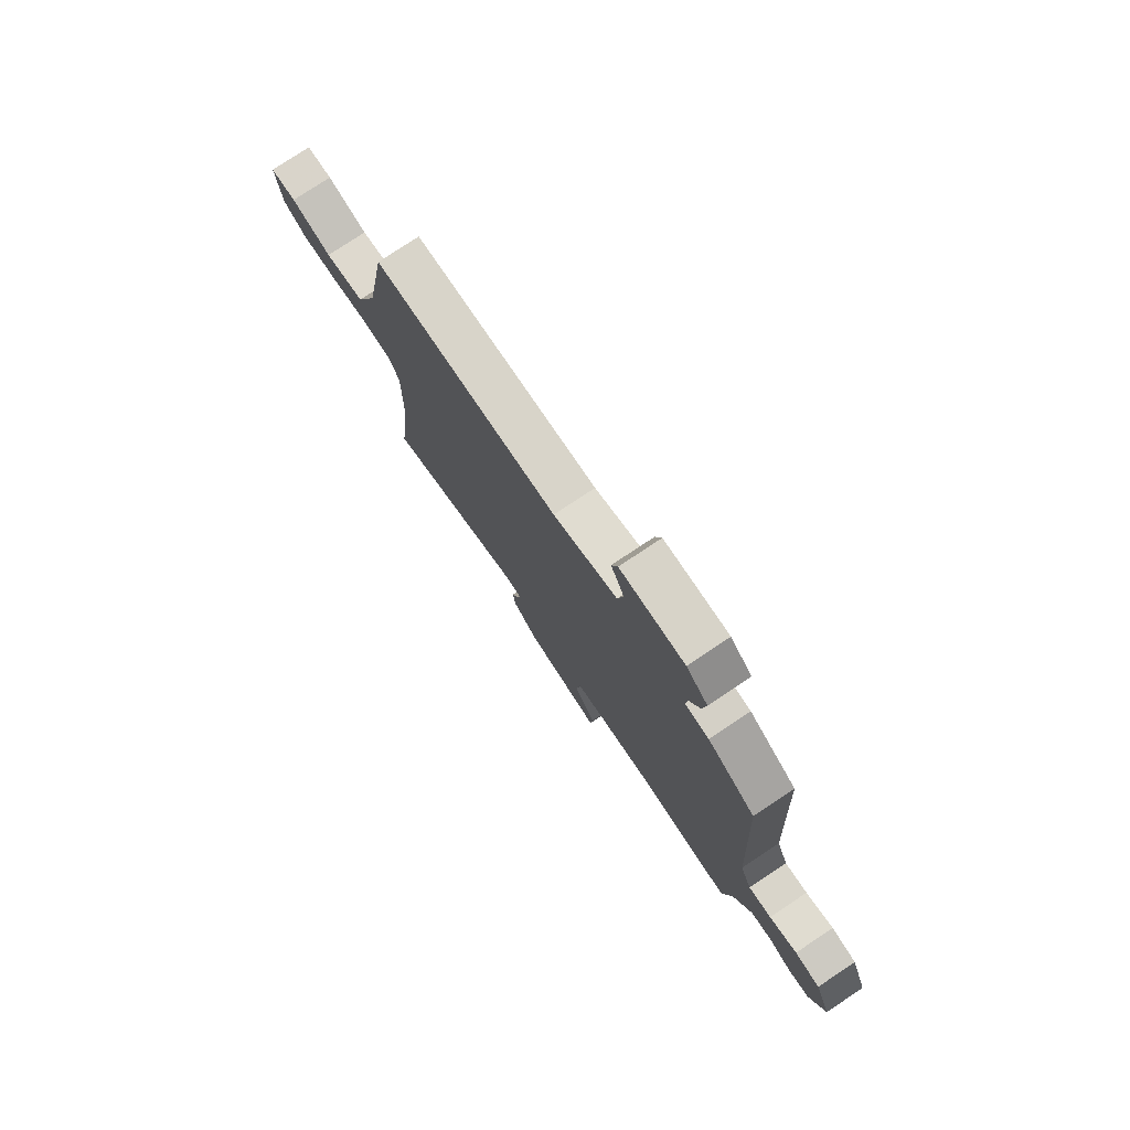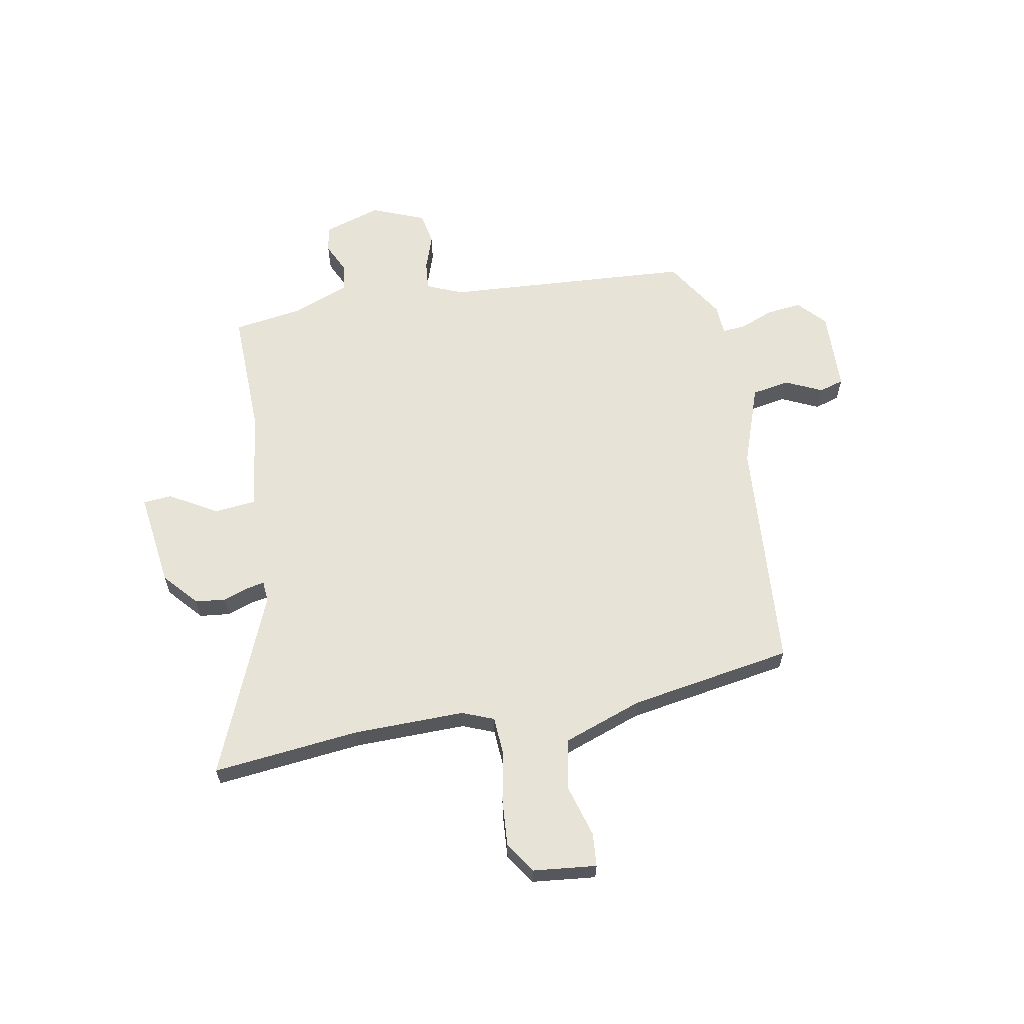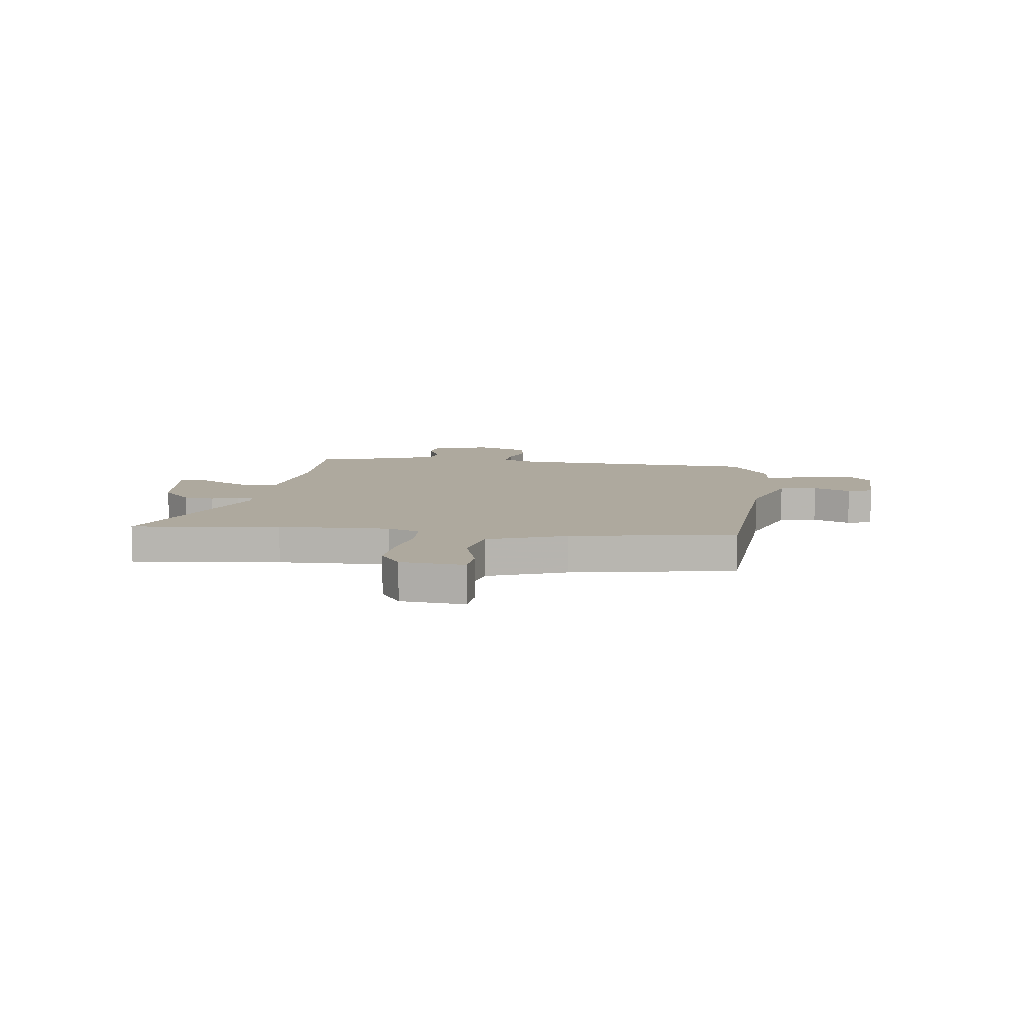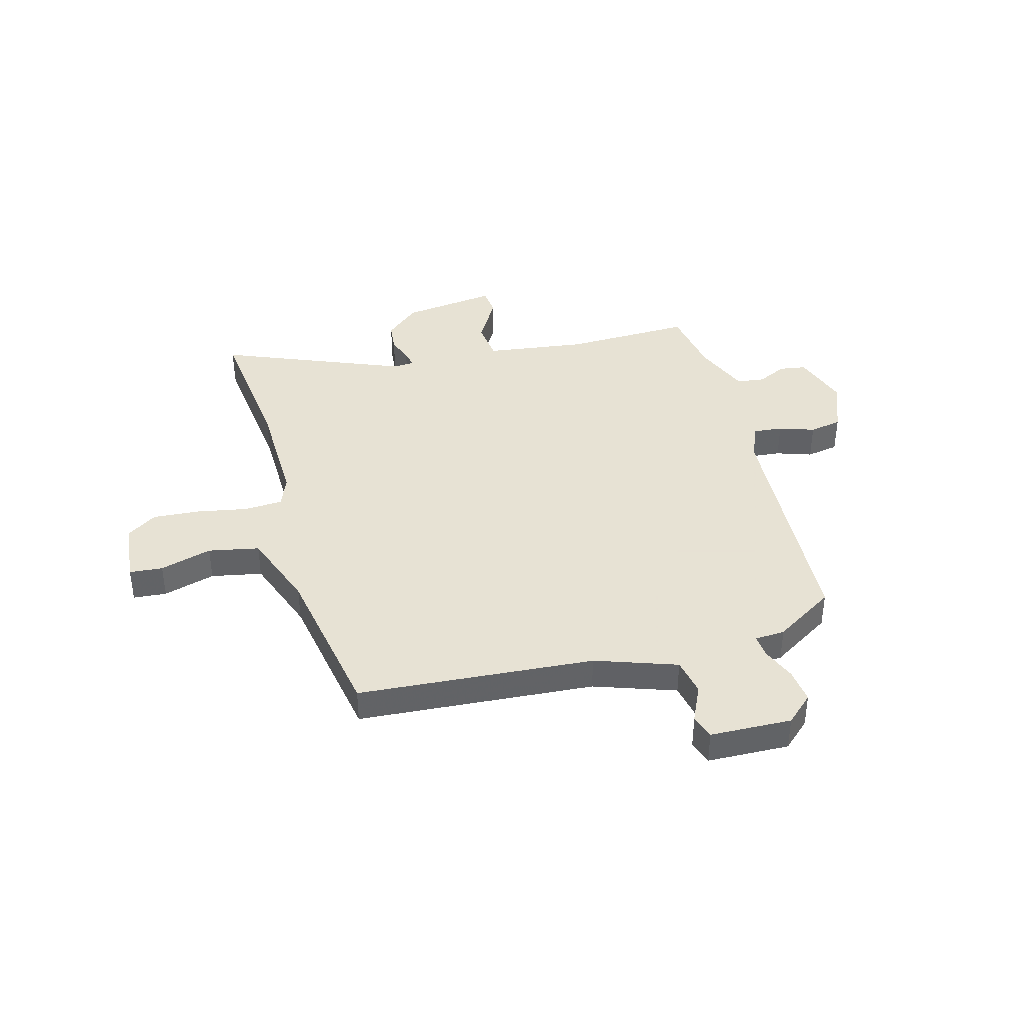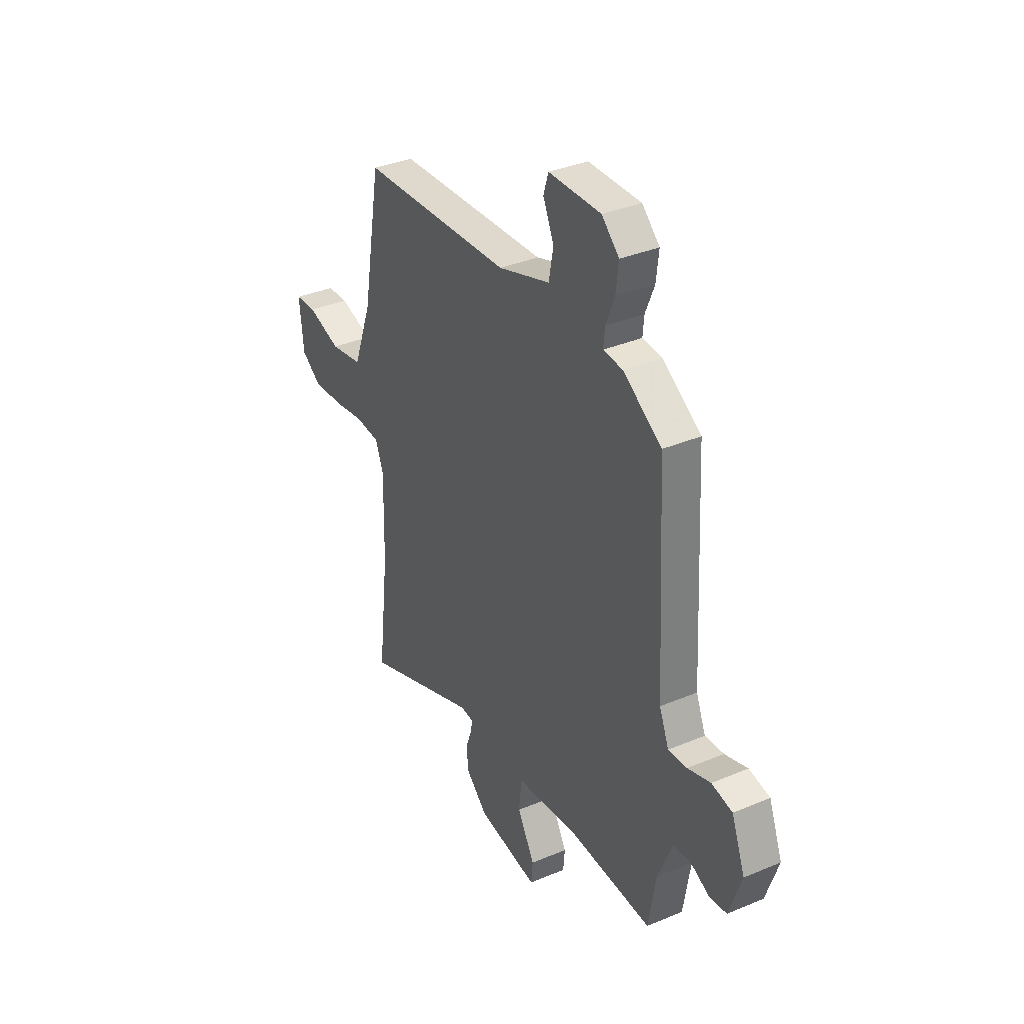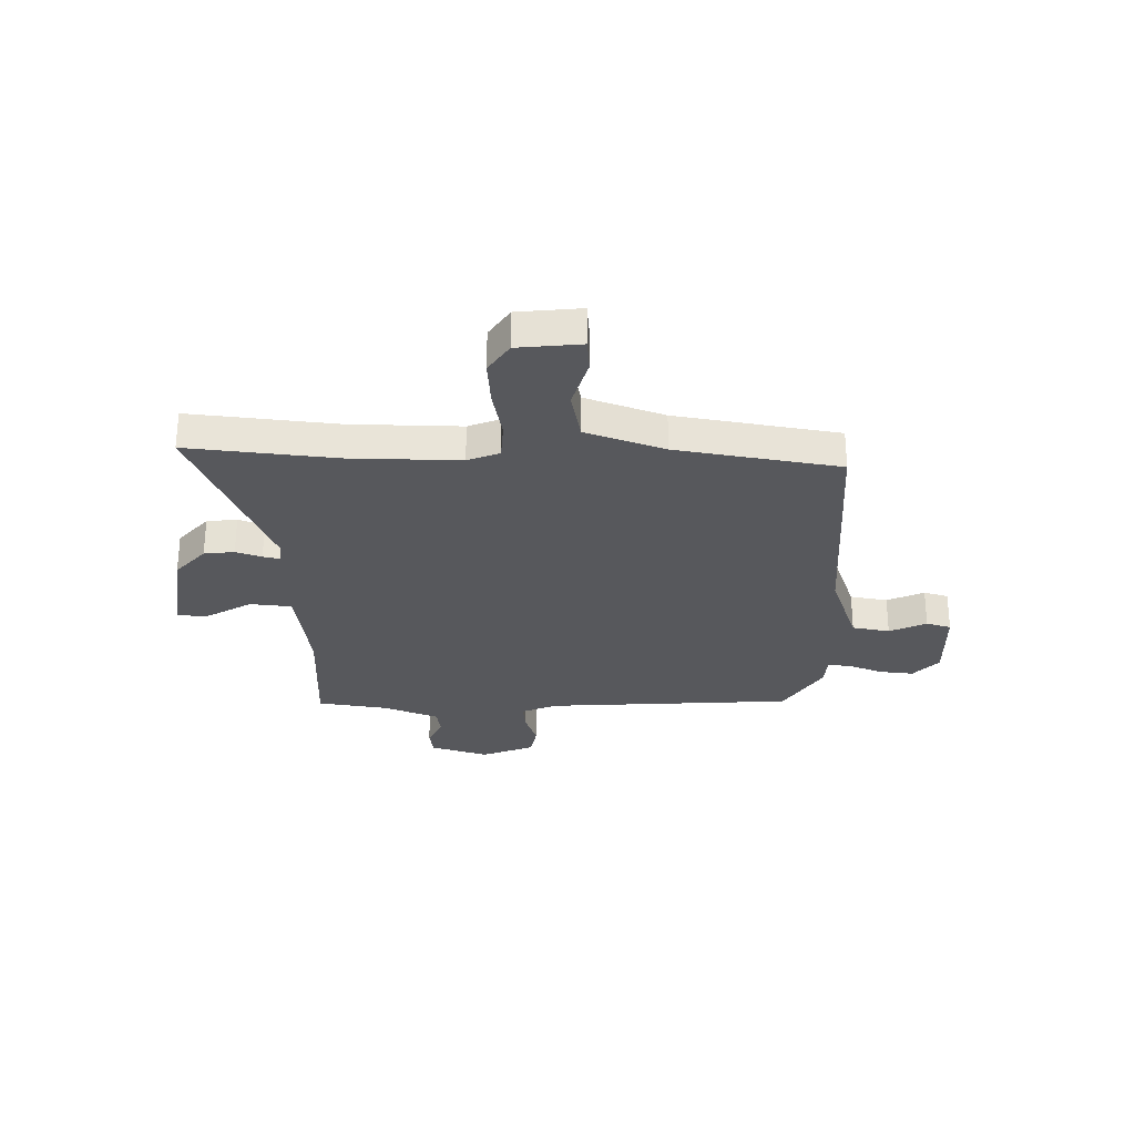
<metadata>
{"format":"obj","ext":"obj","renderer":"f3d","projection":"perspective","resolution":1024,"background":"white","views":[{"elev":77.8,"azim":56.4,"up":"+Z"},{"elev":61.8,"azim":-99.9,"up":"+Y"},{"elev":9.0,"azim":-82.7,"up":"+Y"},{"elev":39.7,"azim":-15.0,"up":"+Y"},{"elev":35.9,"azim":61.1,"up":"+Z"},{"elev":-28.6,"azim":-90.5,"up":"+Y"}]}
</metadata>
<code>
v 0.497 0.07 0.46
v 0.524 0.07 -0.023
v 0.553 0.07 -0.093
v 0.61 0.07 -0.088
v 0.679 0.07 -0.065
v 0.742 0.07 -0.077
v 0.783 0.07 -0.181
v 0.746 0.07 -0.293
v 0.694 0.07 -0.301
v 0.636 0.07 -0.273
v 0.582 0.07 -0.28
v 0.538 0.07 -0.389
v 0.516 0.07 -0.525
v 0.267 0.07 -0.517
v 0.07 0.07 -0.542
v 0.061 0.07 -0.623
v 0.114 0.07 -0.715
v 0.109 0.07 -0.771
v -0.077 0.07 -0.745
v -0.143 0.07 -0.686
v -0.149 0.07 -0.627
v -0.131 0.07 -0.577
v -0.124 0.07 -0.544
v -0.164 0.07 -0.54
v -0.521 0.07 -0.684
v -0.488 0.07 -0.399
v -0.483 0.07 -0.184
v -0.507 0.07 -0.122
v -0.582 0.07 -0.117
v -0.68 0.07 -0.135
v -0.772 0.07 -0.141
v -0.831 0.07 -0.101
v -0.843 0.07 0.022
v -0.778 0.07 0.027
v -0.677 0.07 -0.003
v -0.578 0.07 0.016
v -0.522 0.07 0.168
v -0.466 0.07 0.484
v -0.006 0.07 0.515
v 0.152 0.07 0.569
v 0.166 0.07 0.642
v 0.133 0.07 0.714
v 0.148 0.07 0.762
v 0.307 0.07 0.766
v 0.36 0.07 0.717
v 0.352 0.07 0.649
v 0.325 0.07 0.583
v 0.321 0.07 0.538
v 0.38 0.07 0.534
v 0.497 0 0.46
v 0.524 0 -0.023
v 0.553 0 -0.093
v 0.61 0 -0.088
v 0.679 0 -0.065
v 0.742 0 -0.077
v 0.783 0 -0.181
v 0.746 0 -0.293
v 0.694 0 -0.301
v 0.636 0 -0.273
v 0.582 0 -0.28
v 0.538 0 -0.389
v 0.516 0 -0.525
v 0.267 0 -0.517
v 0.07 0 -0.542
v 0.061 0 -0.623
v 0.114 0 -0.715
v 0.109 0 -0.771
v -0.077 0 -0.745
v -0.143 0 -0.686
v -0.149 0 -0.627
v -0.131 0 -0.577
v -0.124 0 -0.544
v -0.164 0 -0.54
v -0.521 0 -0.684
v -0.488 0 -0.399
v -0.483 0 -0.184
v -0.507 0 -0.122
v -0.582 0 -0.117
v -0.68 0 -0.135
v -0.772 0 -0.141
v -0.831 0 -0.101
v -0.843 0 0.022
v -0.778 0 0.027
v -0.677 0 -0.003
v -0.578 0 0.016
v -0.522 0 0.168
v -0.466 0 0.484
v -0.006 0 0.515
v 0.152 0 0.569
v 0.166 0 0.642
v 0.133 0 0.714
v 0.148 0 0.762
v 0.307 0 0.766
v 0.36 0 0.717
v 0.352 0 0.649
v 0.325 0 0.583
v 0.321 0 0.538
v 0.38 0 0.534
f 48 49 1 2
f 44 45 46 47
f 44 47 48
f 41 42 43 44
f 40 41 44 48
f 39 40 48 2
f 37 38 39 2
f 32 33 34 35
f 32 35 36
f 29 30 31 32
f 29 32 36
f 28 29 36 37
f 24 25 26
f 23 24 26 27
f 19 20 21 22
f 19 22 23
f 16 17 18 19
f 15 16 19 23
f 14 15 23 27
f 12 13 14 27
f 7 8 9 10
f 7 10 11
f 4 5 6 7
f 3 4 7 11
f 12 27 28 37
f 11 12 37
f 2 3 11 37
f 51 50 98 97
f 96 95 94 93
f 97 96 93
f 93 92 91 90
f 97 93 90 89
f 51 97 89 88
f 51 88 87 86
f 84 83 82 81
f 85 84 81
f 81 80 79 78
f 85 81 78
f 86 85 78 77
f 75 74 73
f 76 75 73 72
f 71 70 69 68
f 72 71 68
f 68 67 66 65
f 72 68 65 64
f 76 72 64 63
f 76 63 62 61
f 59 58 57 56
f 60 59 56
f 56 55 54 53
f 60 56 53 52
f 86 77 76 61
f 86 61 60
f 86 60 52 51
f 1 50 51 2
f 2 51 52 3
f 3 52 53 4
f 4 53 54 5
f 5 54 55 6
f 6 55 56 7
f 7 56 57 8
f 8 57 58 9
f 9 58 59 10
f 10 59 60 11
f 11 60 61 12
f 12 61 62 13
f 13 62 63 14
f 14 63 64 15
f 15 64 65 16
f 16 65 66 17
f 17 66 67 18
f 18 67 68 19
f 19 68 69 20
f 20 69 70 21
f 21 70 71 22
f 22 71 72 23
f 23 72 73 24
f 24 73 74 25
f 25 74 75 26
f 26 75 76 27
f 27 76 77 28
f 28 77 78 29
f 29 78 79 30
f 30 79 80 31
f 31 80 81 32
f 32 81 82 33
f 33 82 83 34
f 34 83 84 35
f 35 84 85 36
f 36 85 86 37
f 37 86 87 38
f 38 87 88 39
f 39 88 89 40
f 40 89 90 41
f 41 90 91 42
f 42 91 92 43
f 43 92 93 44
f 44 93 94 45
f 45 94 95 46
f 46 95 96 47
f 47 96 97 48
f 48 97 98 49
f 49 98 50 1

</code>
